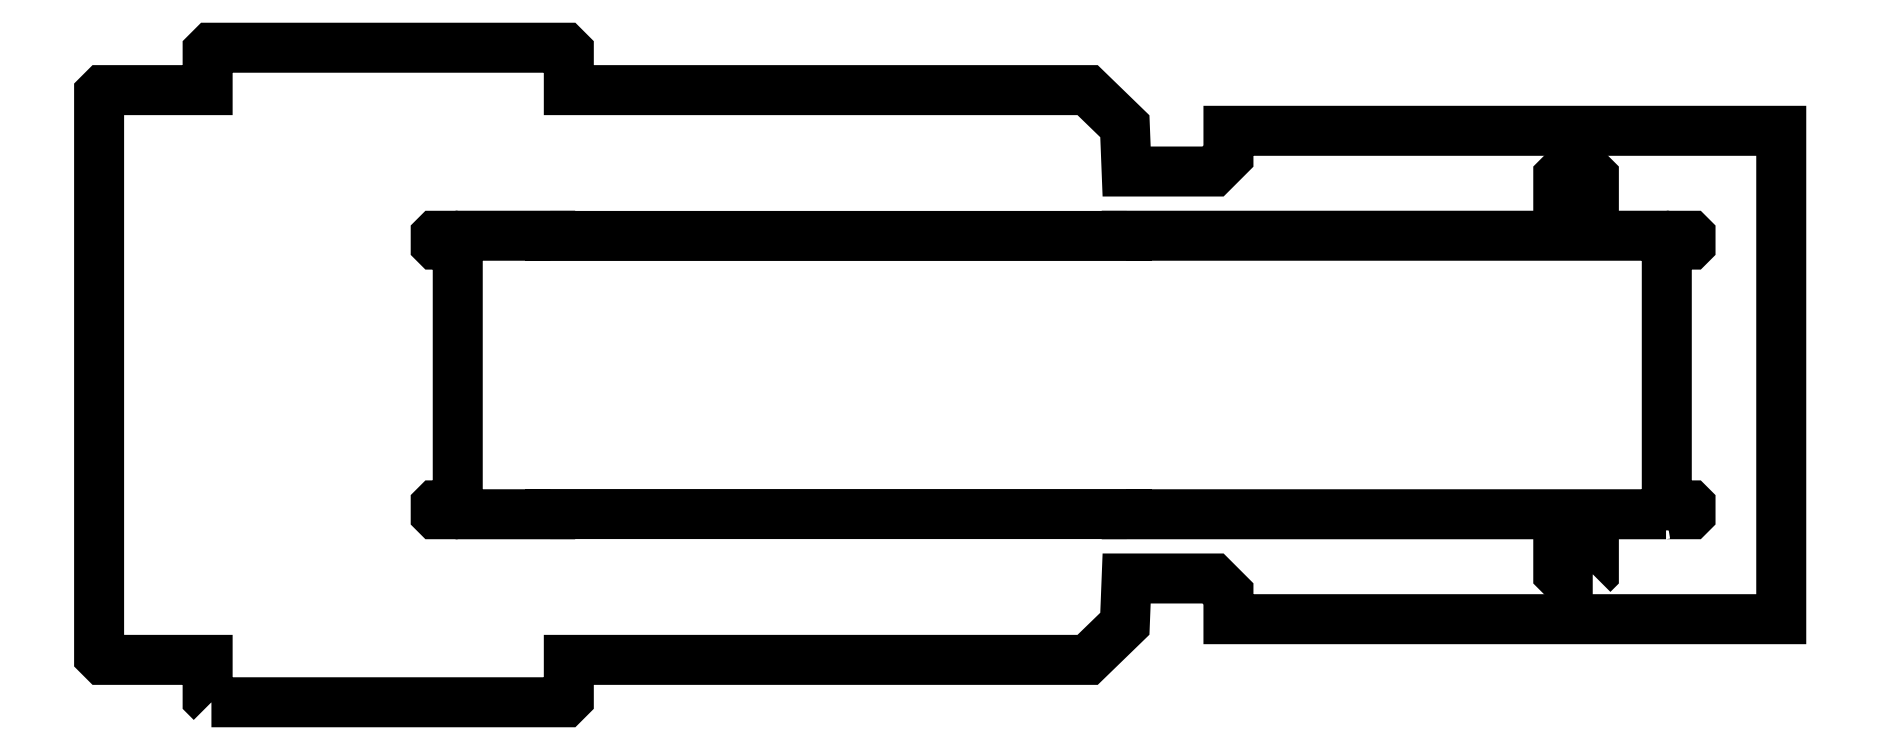
<metadata>
{"format":"dxf","ext":"dxf","renderer":"ezdxf+matplotlib","layout":"modelspace","background":"white","min_lineweight":24,"dpi":150}
</metadata>
<code>
0
SECTION
2
ENTITIES
0
POLYLINE
8
0
66
1
39
3
70
1
10
384
20
-117.5
30
0
0
VERTEX
8
0
75
6
10
384.8
20
-117.5
30
0
0
VERTEX
8
0
10
385.5
20
-116.8
30
0
0
VERTEX
8
0
10
385.5
20
-116
30
0
0
VERTEX
8
0
75
0
10
385.5
20
-94
30
0
0
VERTEX
8
0
75
6
10
385.5
20
-93.17
30
0
0
VERTEX
8
0
10
384.8
20
-92.5
30
0
0
VERTEX
8
0
10
384
20
-92.5
30
0
0
VERTEX
8
0
75
0
10
366
20
-92.5
30
0
0
VERTEX
8
0
75
6
10
365.2
20
-92.5
30
0
0
VERTEX
8
0
10
364.5
20
-93.17
30
0
0
VERTEX
8
0
10
364.5
20
-94
30
0
0
VERTEX
8
0
75
0
10
364.5
20
-116
30
0
0
VERTEX
8
0
75
6
10
364.5
20
-116.8
30
0
0
VERTEX
8
0
10
365.2
20
-117.5
30
0
0
VERTEX
8
0
10
366
20
-117.5
30
0
0
SEQEND
8
0
0
POLYLINE
8
0
66
1
39
3
70
1
10
428
20
-82.12
30
0
0
VERTEX
8
0
75
6
10
428.1
20
-82.12
30
0
0
VERTEX
8
0
10
428.1
20
-82.12
30
0
0
VERTEX
8
0
10
428.2
20
-82.1
30
0
0
VERTEX
8
0
75
0
10
442.4
20
-82.1
30
0
0
VERTEX
8
0
75
6
10
442.5
20
-82.1
30
0
0
VERTEX
8
0
10
442.5
20
-82.06
30
0
0
VERTEX
8
0
10
442.5
20
-82
30
0
0
VERTEX
8
0
75
0
10
442.5
20
-77
30
0
0
VERTEX
8
0
75
6
10
442.5
20
-76.94
30
0
0
VERTEX
8
0
10
442.5
20
-76.9
30
0
0
VERTEX
8
0
10
442.4
20
-76.9
30
0
0
VERTEX
8
0
75
0
10
428.5
20
-76.9
30
0
0
VERTEX
8
0
75
0
10
428.5
20
76.9
30
0
0
VERTEX
8
0
75
0
10
442.4
20
76.9
30
0
0
VERTEX
8
0
75
6
10
442.5
20
76.9
30
0
0
VERTEX
8
0
10
442.5
20
76.94
30
0
0
VERTEX
8
0
10
442.5
20
77
30
0
0
VERTEX
8
0
75
0
10
442.5
20
82
30
0
0
VERTEX
8
0
75
6
10
442.5
20
82.06
30
0
0
VERTEX
8
0
10
442.5
20
82.1
30
0
0
VERTEX
8
0
10
442.4
20
82.1
30
0
0
VERTEX
8
0
75
0
10
428.2
20
82.1
30
0
0
VERTEX
8
0
75
6
10
428.1
20
82.12
30
0
0
VERTEX
8
0
10
428.1
20
82.12
30
0
0
VERTEX
8
0
10
428
20
82.12
30
0
0
VERTEX
8
0
75
0
10
110
20
82.12
30
0
0
VERTEX
8
0
75
0
10
110
20
82
30
0
0
VERTEX
8
0
75
0
10
-230
20
82
30
0
0
VERTEX
8
0
75
0
10
-230
20
82.12
30
0
0
VERTEX
8
0
75
0
10
-284
20
82.12
30
0
0
VERTEX
8
0
75
6
10
-284.1
20
82.12
30
0
0
VERTEX
8
0
10
-284.1
20
82.12
30
0
0
VERTEX
8
0
10
-284.2
20
82.1
30
0
0
VERTEX
8
0
75
0
10
-297.4
20
82.1
30
0
0
VERTEX
8
0
75
6
10
-297.5
20
82.1
30
0
0
VERTEX
8
0
10
-297.5
20
82.06
30
0
0
VERTEX
8
0
10
-297.5
20
82
30
0
0
VERTEX
8
0
75
0
10
-297.5
20
77
30
0
0
VERTEX
8
0
75
6
10
-297.5
20
76.94
30
0
0
VERTEX
8
0
10
-297.5
20
76.9
30
0
0
VERTEX
8
0
10
-297.4
20
76.9
30
0
0
VERTEX
8
0
75
0
10
-284.5
20
76.9
30
0
0
VERTEX
8
0
75
0
10
-284.5
20
-76.9
30
0
0
VERTEX
8
0
75
0
10
-297.4
20
-76.9
30
0
0
VERTEX
8
0
75
6
10
-297.5
20
-76.9
30
0
0
VERTEX
8
0
10
-297.5
20
-76.94
30
0
0
VERTEX
8
0
10
-297.5
20
-77
30
0
0
VERTEX
8
0
75
0
10
-297.5
20
-82
30
0
0
VERTEX
8
0
75
6
10
-297.5
20
-82.06
30
0
0
VERTEX
8
0
10
-297.5
20
-82.1
30
0
0
VERTEX
8
0
10
-297.4
20
-82.1
30
0
0
VERTEX
8
0
75
0
10
-284.2
20
-82.1
30
0
0
VERTEX
8
0
75
6
10
-284.1
20
-82.12
30
0
0
VERTEX
8
0
10
-284.1
20
-82.12
30
0
0
VERTEX
8
0
10
-284
20
-82.12
30
0
0
VERTEX
8
0
75
0
10
-230
20
-82.12
30
0
0
VERTEX
8
0
75
0
10
-230
20
-82
30
0
0
VERTEX
8
0
75
0
10
110
20
-82
30
0
0
VERTEX
8
0
75
0
10
110
20
-82.12
30
0
0
SEQEND
8
0
0
POLYLINE
8
0
66
1
39
3
70
1
10
384
20
92.5
30
0
0
VERTEX
8
0
75
6
10
384.8
20
92.5
30
0
0
VERTEX
8
0
10
385.5
20
93.17
30
0
0
VERTEX
8
0
10
385.5
20
94
30
0
0
VERTEX
8
0
75
0
10
385.5
20
116
30
0
0
VERTEX
8
0
75
6
10
385.5
20
116.8
30
0
0
VERTEX
8
0
10
384.8
20
117.5
30
0
0
VERTEX
8
0
10
384
20
117.5
30
0
0
VERTEX
8
0
75
0
10
366
20
117.5
30
0
0
VERTEX
8
0
75
6
10
365.2
20
117.5
30
0
0
VERTEX
8
0
10
364.5
20
116.8
30
0
0
VERTEX
8
0
10
364.5
20
116
30
0
0
VERTEX
8
0
75
0
10
364.5
20
94
30
0
0
VERTEX
8
0
75
6
10
364.5
20
93.17
30
0
0
VERTEX
8
0
10
365.2
20
92.5
30
0
0
VERTEX
8
0
10
366
20
92.5
30
0
0
SEQEND
8
0
0
POLYLINE
8
0
66
1
39
3
70
1
10
-427
20
-193
30
0
0
VERTEX
8
0
75
6
10
-429.8
20
-193
30
0
0
VERTEX
8
0
10
-432
20
-190.8
30
0
0
VERTEX
8
0
10
-432
20
-188
30
0
0
VERTEX
8
0
75
0
10
-432
20
-168
30
0
0
VERTEX
8
0
75
0
10
-491
20
-168
30
0
0
VERTEX
8
0
75
6
10
-493.8
20
-168
30
0
0
VERTEX
8
0
10
-496
20
-165.8
30
0
0
VERTEX
8
0
10
-496
20
-163
30
0
0
VERTEX
8
0
75
0
10
-496
20
-125
30
0
0
VERTEX
8
0
75
0
10
-496
20
144
30
0
0
VERTEX
8
0
75
0
10
-496
20
163
30
0
0
VERTEX
8
0
75
6
10
-496
20
165.8
30
0
0
VERTEX
8
0
10
-493.8
20
168
30
0
0
VERTEX
8
0
10
-491
20
168
30
0
0
VERTEX
8
0
75
0
10
-432
20
168
30
0
0
VERTEX
8
0
75
0
10
-432
20
188
30
0
0
VERTEX
8
0
75
6
10
-432
20
190.8
30
0
0
VERTEX
8
0
10
-429.8
20
193
30
0
0
VERTEX
8
0
10
-427
20
193
30
0
0
VERTEX
8
0
75
0
10
-224
20
193
30
0
0
VERTEX
8
0
75
6
10
-221.2
20
193
30
0
0
VERTEX
8
0
10
-219
20
190.8
30
0
0
VERTEX
8
0
10
-219
20
188
30
0
0
VERTEX
8
0
75
0
10
-219
20
168
30
0
0
VERTEX
8
0
75
0
10
60
20
168
30
0
0
VERTEX
8
0
75
6
10
86.94
20
168
30
0
0
VERTEX
8
0
10
108.9
20
146.7
30
0
0
VERTEX
8
0
10
110
20
120
30
0
0
VERTEX
8
0
75
0
10
150
20
120
30
0
0
VERTEX
8
0
75
6
10
161
20
120
30
0
0
VERTEX
8
0
10
170
20
129
30
0
0
VERTEX
8
0
10
170
20
140
30
0
0
VERTEX
8
0
75
0
10
170
20
144
30
0
0
VERTEX
8
0
75
0
10
496
20
144
30
0
0
VERTEX
8
0
75
0
10
496
20
-144
30
0
0
VERTEX
8
0
75
0
10
170
20
-144
30
0
0
VERTEX
8
0
75
0
10
170
20
-140
30
0
0
VERTEX
8
0
75
6
10
170
20
-129
30
0
0
VERTEX
8
0
10
161
20
-120
30
0
0
VERTEX
8
0
10
150
20
-120
30
0
0
VERTEX
8
0
75
0
10
110
20
-120
30
0
0
VERTEX
8
0
75
6
10
108.9
20
-146.7
30
0
0
VERTEX
8
0
10
86.94
20
-168
30
0
0
VERTEX
8
0
10
60
20
-168
30
0
0
VERTEX
8
0
75
0
10
-219
20
-168
30
0
0
VERTEX
8
0
75
0
10
-219
20
-188
30
0
0
VERTEX
8
0
75
6
10
-219
20
-190.8
30
0
0
VERTEX
8
0
10
-221.2
20
-193
30
0
0
VERTEX
8
0
10
-224
20
-193
30
0
0
SEQEND
8
0
0
ENDSEC
0
EOF

</code>
